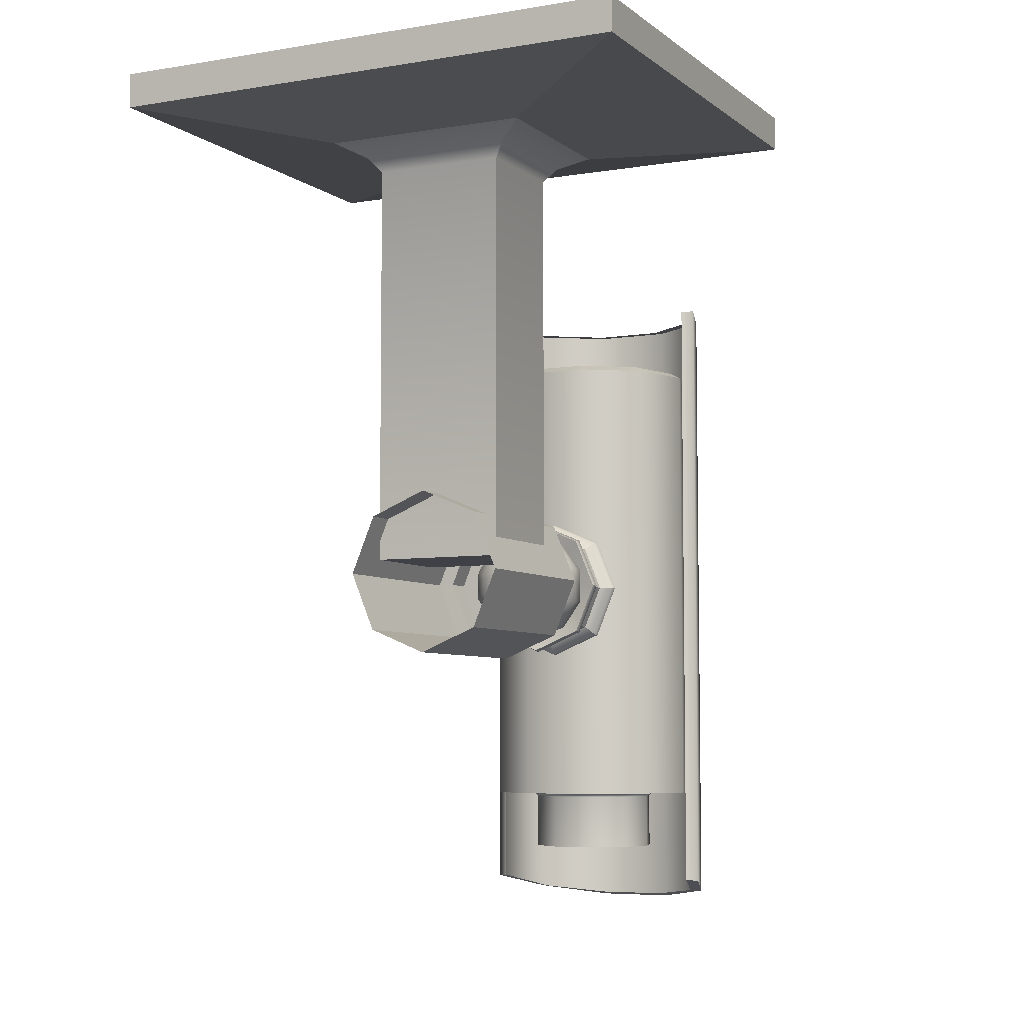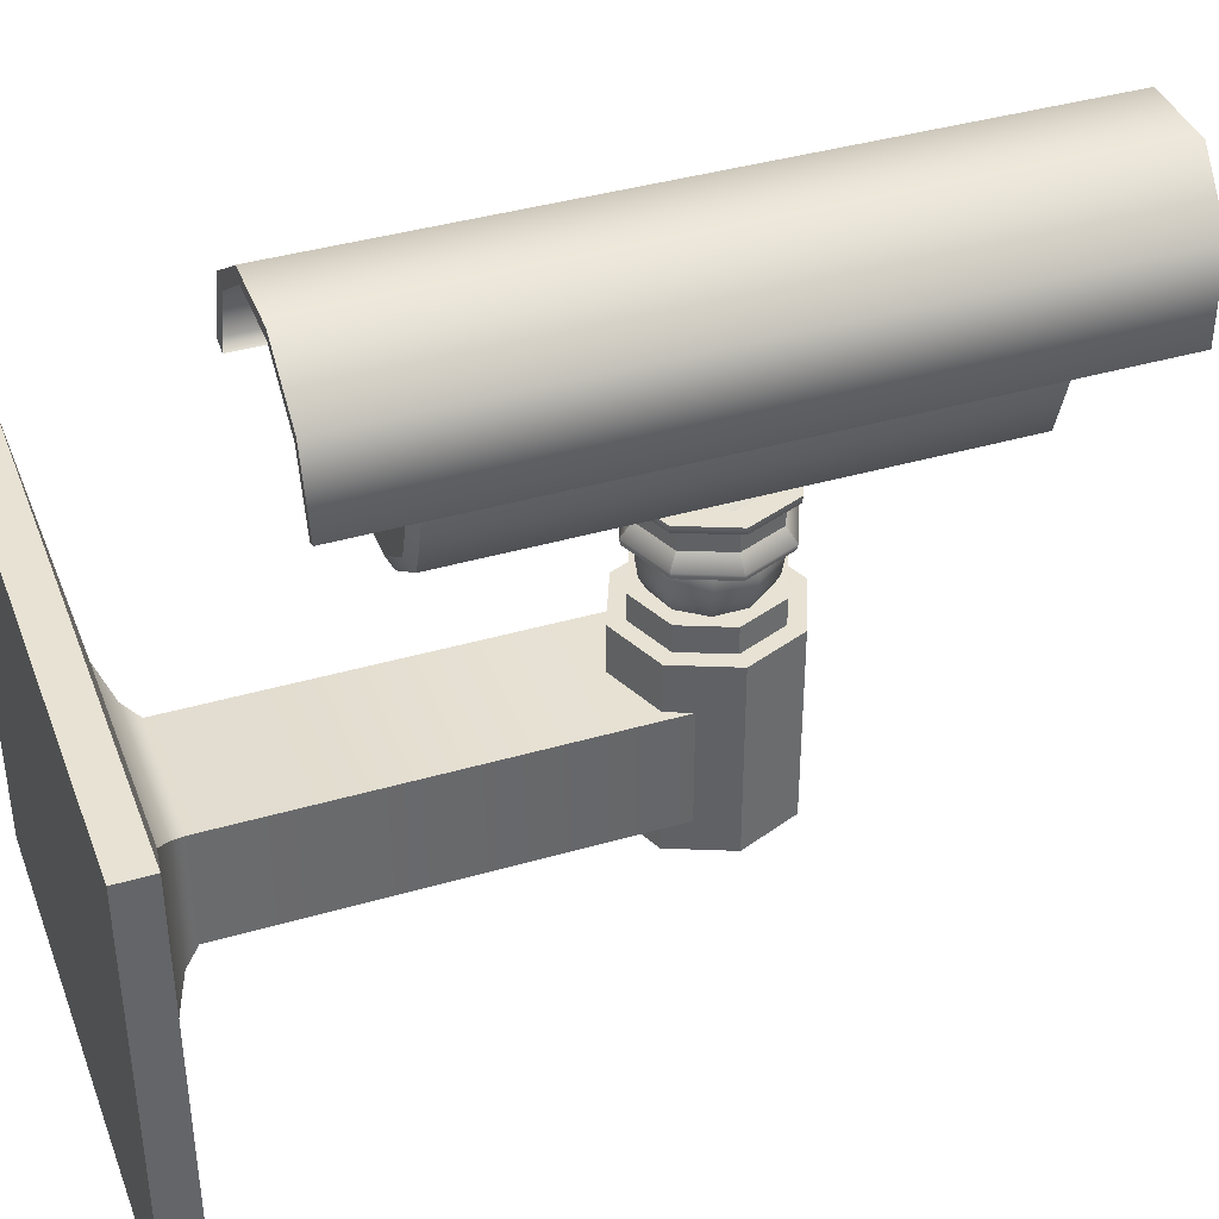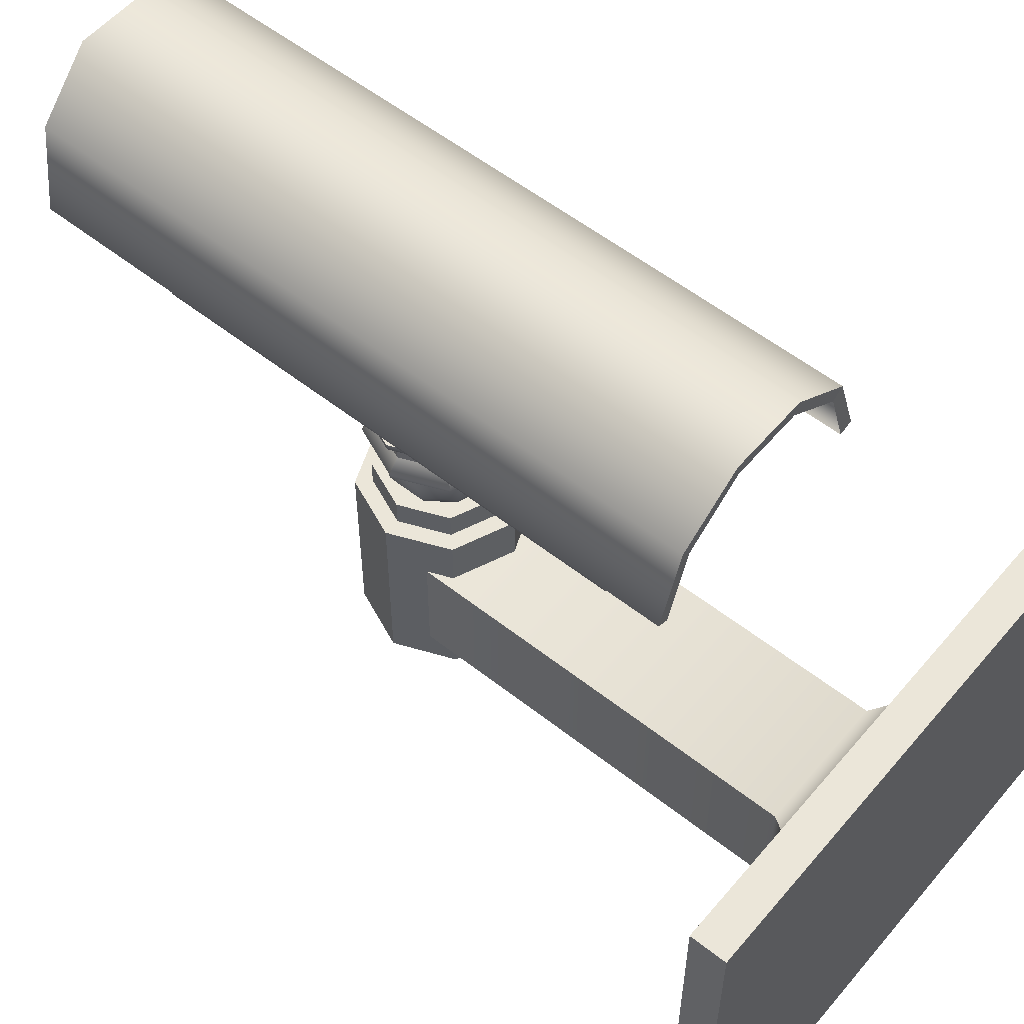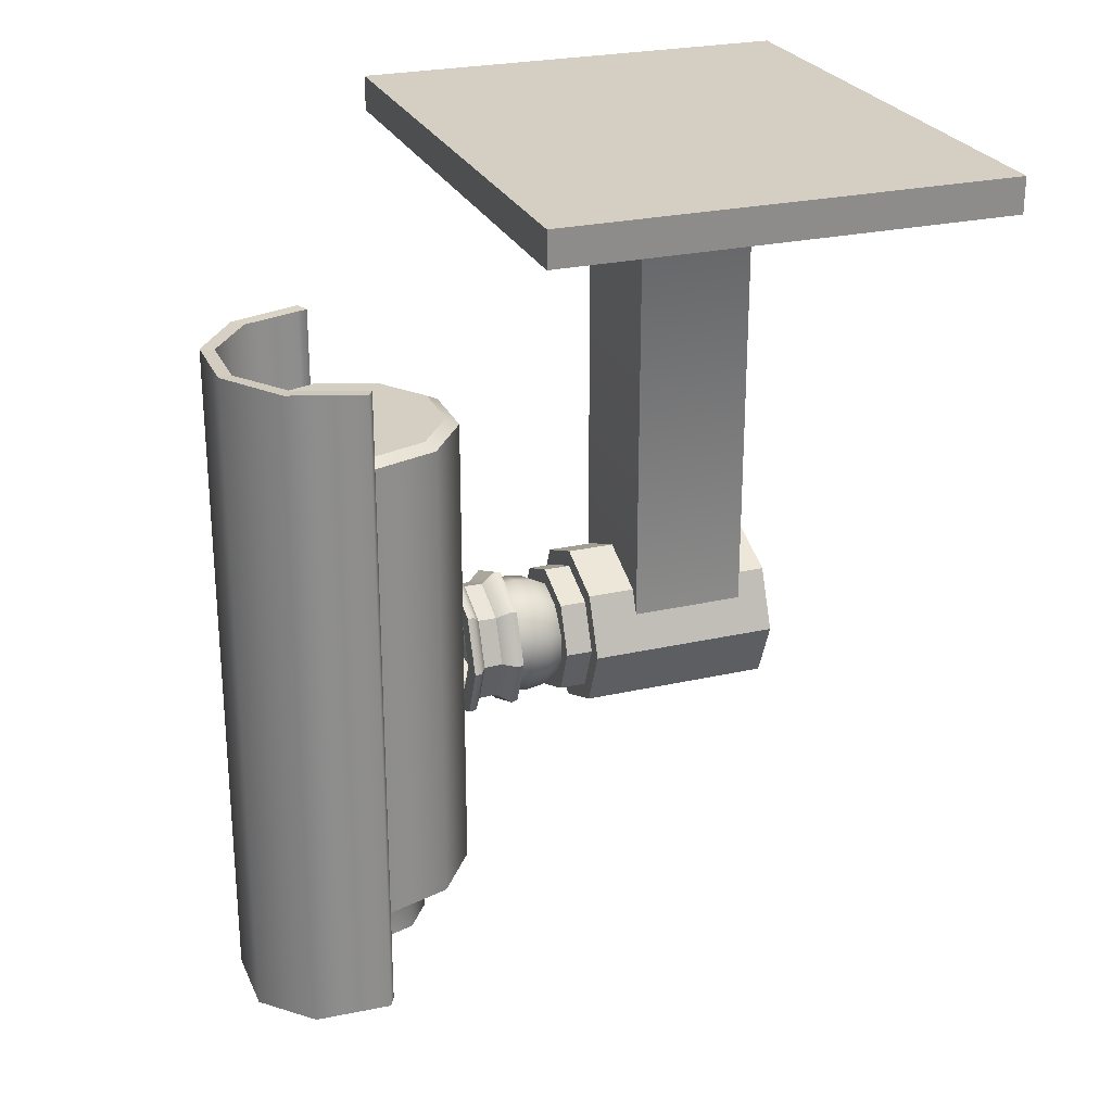
<metadata>
{"format":"obj","ext":"obj","renderer":"f3d","projection":"perspective","resolution":1024,"background":"white","views":[{"elev":-6.0,"azim":26.4,"up":"+Z"},{"elev":39.7,"azim":70.2,"up":"+Y"},{"elev":55.7,"azim":-50.4,"up":"+Y"},{"elev":25.5,"azim":-110.1,"up":"+Z"}]}
</metadata>
<code>
g default
v -2.412 12.37 -1.43
v 2.412 12.37 -1.43
v -2.412 16.35 -1.43
v 2.412 16.35 -1.43
v -2.412 16.35 -1.742
v 2.412 16.35 -1.742
v -2.412 12.37 -1.742
v 2.412 12.37 -1.742
v -0.9498 15.15 -1.959
v 0.9498 15.15 -1.959
v 0.9498 13.58 -1.959
v -0.9498 13.58 -1.959
v -0.601 14.86 -5.857
v 0.601 14.86 -5.857
v 0.601 13.87 -5.857
v -0.601 13.87 -5.857
v 0.7081 14.95 -2.08
v -0.7081 14.95 -2.08
v -0.7081 13.78 -2.08
v 0.7081 13.78 -2.08
v 0.601 14.86 -2.209
v -0.601 14.86 -2.209
v -0.601 13.87 -2.209
v 0.601 13.87 -2.209
g pCube2
f 1 2 4 3
f 3 4 6 5
f 13 14 15 16
f 7 8 2 1
f 2 8 6 4
f 7 1 3 5
f 5 6 10 9
f 6 8 11 10
f 8 7 12 11
f 7 5 9 12
f 9 10 17 18
f 10 11 20 17
f 11 12 19 20
f 12 9 18 19
f 18 17 21 22
f 19 18 22 23
f 20 19 23 24
f 17 20 24 21
f 22 21 14 13
f 23 22 13 16
f 24 23 16 15
f 21 24 15 14
g default
v 0.5152 13.6 -6.515
v 0 13.6 -6.729
v -0.5152 13.6 -6.515
v -0.7286 13.6 -6
v -0.5152 13.6 -5.485
v 0 13.6 -5.271
v 0.5152 13.6 -5.485
v 0.7286 13.6 -6
v 0.5152 15.27 -6.515
v 0 15.27 -6.729
v -0.5152 15.27 -6.515
v -0.7286 15.27 -6
v -0.5152 15.27 -5.485
v 0 15.27 -5.271
v 0.5152 15.27 -5.485
v 0.7286 15.27 -6
v 0.7286 14.48 -6
v 0.5152 14.48 -5.485
v 0 14.48 -5.271
v -0.5152 14.48 -5.485
v -0.7286 14.48 -6
v -0.5152 14.48 -6.515
v 0 14.48 -6.729
v 0.5152 14.48 -6.515
v 0.413 15.27 -6.413
v 0 15.27 -6.584
v -0.413 15.27 -6.413
v -0.584 15.27 -6
v -0.413 15.27 -5.587
v 0 15.27 -5.416
v 0.413 15.27 -5.587
v 0.584 15.27 -6
v 0.413 15.51 -6.413
v 0 15.51 -6.584
v -0.413 15.51 -6.413
v -0.584 15.51 -6
v -0.413 15.51 -5.587
v 0 15.51 -5.416
v 0.413 15.51 -5.587
v 0.584 15.51 -6
v 0 15.51 -6
g pCylinder1
f 25 26 47 48
f 26 27 46 47
f 27 28 45 46
f 28 29 44 45
f 29 30 43 44
f 30 31 42 43
f 31 32 41 42
f 32 25 48 41
f 42 41 40 39
f 43 42 39 38
f 44 43 38 37
f 45 44 37 36
f 46 45 36 35
f 47 46 35 34
f 48 47 34 33
f 41 48 33 40
f 33 34 50 49
f 34 35 51 50
f 35 36 52 51
f 36 37 53 52
f 37 38 54 53
f 38 39 55 54
f 39 40 56 55
f 40 33 49 56
f 49 50 58 57
f 50 51 59 58
f 51 52 60 59
f 52 53 61 60
f 53 54 62 61
f 54 55 63 62
f 55 56 64 63
f 56 49 57 64
f 57 58 65
f 58 59 65
f 59 60 65
f 60 61 65
f 61 62 65
f 62 63 65
f 63 64 65
f 64 57 65
g default
v 0.1548 15.28 -6.051
v 0.09548 15.28 -6.132
v -0.000263 15.28 -6.163
v -0.09591 15.28 -6.132
v -0.1549 15.28 -6.05
v -0.1548 15.28 -5.949
v -0.09548 15.28 -5.868
v 0.000263 15.28 -5.837
v 0.09591 15.28 -5.868
v 0.1549 15.28 -5.95
v 0.2944 15.36 -6.096
v 0.1816 15.36 -6.251
v -0.0005 15.36 -6.31
v -0.1824 15.36 -6.25
v -0.2947 15.36 -6.095
v -0.2944 15.36 -5.904
v -0.1816 15.36 -5.749
v 0.0005 15.36 -5.69
v 0.1824 15.36 -5.75
v 0.2947 15.36 -5.905
v 0.4051 15.48 -6.132
v 0.25 15.48 -6.345
v -0.000688 15.48 -6.426
v -0.2511 15.48 -6.344
v -0.4056 15.48 -6.131
v -0.4051 15.48 -5.868
v -0.25 15.48 -5.655
v 0.000688 15.48 -5.574
v 0.2511 15.48 -5.656
v 0.4056 15.48 -5.869
v 0.4763 15.62 -6.156
v 0.2939 15.62 -6.406
v -0.000808 15.62 -6.501
v -0.2952 15.62 -6.405
v -0.4768 15.62 -6.154
v -0.4763 15.62 -5.844
v -0.2939 15.62 -5.594
v 0.000808 15.62 -5.499
v 0.2952 15.62 -5.595
v 0.4768 15.62 -5.846
v 0.5008 15.79 -6.164
v 0.309 15.79 -6.427
v -0.00085 15.79 -6.527
v -0.3104 15.79 -6.426
v -0.5013 15.79 -6.162
v -0.5008 15.79 -5.836
v -0.309 15.79 -5.573
v 0.00085 15.79 -5.473
v 0.3104 15.79 -5.574
v 0.5013 15.79 -5.838
v 0.4763 15.95 -6.156
v 0.2939 15.95 -6.406
v -0.000808 15.95 -6.501
v -0.2952 15.95 -6.405
v -0.4768 15.95 -6.154
v -0.4763 15.95 -5.844
v -0.2939 15.95 -5.594
v 0.000808 15.95 -5.499
v 0.2952 15.95 -5.595
v 0.4768 15.95 -5.846
v 0.4051 16.09 -6.132
v 0.25 16.09 -6.345
v -0.000688 16.09 -6.426
v -0.2511 16.09 -6.344
v -0.4056 16.09 -6.131
v -0.4051 16.09 -5.868
v -0.25 16.09 -5.655
v 0.000688 16.09 -5.574
v 0.2511 16.09 -5.656
v 0.4056 16.09 -5.869
v 0.2944 16.21 -6.096
v 0.1816 16.21 -6.251
v -0.0005 16.21 -6.31
v -0.1824 16.21 -6.25
v -0.2947 16.21 -6.095
v -0.2944 16.21 -5.904
v -0.1816 16.21 -5.749
v 0.0005 16.21 -5.69
v 0.1824 16.21 -5.75
v 0.2947 16.21 -5.905
v 0.1548 16.29 -6.051
v 0.09548 16.29 -6.132
v -0.000263 16.29 -6.163
v -0.09591 16.29 -6.132
v -0.1549 16.29 -6.05
v -0.1548 16.29 -5.949
v -0.09548 16.29 -5.868
v 0.000263 16.29 -5.837
v 0.09591 16.29 -5.868
v 0.1549 16.29 -5.95
v 0 15.26 -6
v 0 16.31 -6
g pSphere1
f 66 67 77 76
f 67 68 78 77
f 68 69 79 78
f 69 70 80 79
f 70 71 81 80
f 71 72 82 81
f 72 73 83 82
f 73 74 84 83
f 74 75 85 84
f 75 66 76 85
f 76 77 87 86
f 77 78 88 87
f 78 79 89 88
f 79 80 90 89
f 80 81 91 90
f 81 82 92 91
f 82 83 93 92
f 83 84 94 93
f 84 85 95 94
f 85 76 86 95
f 86 87 97 96
f 87 88 98 97
f 88 89 99 98
f 89 90 100 99
f 90 91 101 100
f 91 92 102 101
f 92 93 103 102
f 93 94 104 103
f 94 95 105 104
f 95 86 96 105
f 96 97 107 106
f 97 98 108 107
f 98 99 109 108
f 99 100 110 109
f 100 101 111 110
f 101 102 112 111
f 102 103 113 112
f 103 104 114 113
f 104 105 115 114
f 105 96 106 115
f 106 107 117 116
f 107 108 118 117
f 108 109 119 118
f 109 110 120 119
f 110 111 121 120
f 111 112 122 121
f 112 113 123 122
f 113 114 124 123
f 114 115 125 124
f 115 106 116 125
f 116 117 127 126
f 117 118 128 127
f 118 119 129 128
f 119 120 130 129
f 120 121 131 130
f 121 122 132 131
f 122 123 133 132
f 123 124 134 133
f 124 125 135 134
f 125 116 126 135
f 126 127 137 136
f 127 128 138 137
f 128 129 139 138
f 129 130 140 139
f 130 131 141 140
f 131 132 142 141
f 132 133 143 142
f 133 134 144 143
f 134 135 145 144
f 135 126 136 145
f 136 137 147 146
f 137 138 148 147
f 138 139 149 148
f 139 140 150 149
f 140 141 151 150
f 141 142 152 151
f 142 143 153 152
f 143 144 154 153
f 144 145 155 154
f 145 136 146 155
f 67 66 156
f 68 67 156
f 69 68 156
f 70 69 156
f 71 70 156
f 72 71 156
f 73 72 156
f 74 73 156
f 75 74 156
f 66 75 156
f 146 147 157
f 147 148 157
f 148 149 157
f 149 150 157
f 150 151 157
f 151 152 157
f 152 153 157
f 153 154 157
f 154 155 157
f 155 146 157
g default
v 0.7983 17.92 -8.041
v 0.3011 18.28 -8.041
v -0.3135 18.28 -8.041
v -0.8107 17.92 -8.041
v -1.001 17.33 -8.042
v -0.8107 16.75 -8.042
v -0.3135 16.39 -8.042
v 0.3011 16.39 -8.042
v 0.7983 16.75 -8.042
v 0.9882 17.33 -8.042
v 0.706 17.85 -3.703
v 0.2658 18.17 -3.703
v -0.2782 18.17 -3.703
v -0.7183 17.85 -3.703
v -0.8864 17.33 -3.703
v -0.7183 16.81 -3.703
v -0.2782 16.49 -3.704
v 0.2658 16.49 -3.704
v 0.706 16.81 -3.703
v 0.8741 17.33 -3.703
v 0.4703 17.68 -8.083
v 0.1758 17.89 -8.083
v -0.1882 17.89 -8.083
v -0.4827 17.68 -8.083
v -0.5952 17.33 -8.083
v -0.4827 16.99 -8.083
v -0.1882 16.77 -8.083
v 0.1758 16.77 -8.083
v 0.4703 16.99 -8.083
v 0.5828 17.33 -8.083
v 0.4703 17.68 -8.587
v 0.1758 17.89 -8.587
v -0.1882 17.89 -8.587
v -0.4827 17.68 -8.587
v -0.5952 17.33 -8.587
v -0.4827 16.99 -8.587
v -0.1882 16.77 -8.587
v 0.1758 16.77 -8.587
v 0.4703 16.99 -8.587
v 0.5828 17.33 -8.587
v 0.378 17.61 -8.587
v 0.1406 17.78 -8.587
v -0.1529 17.78 -8.587
v -0.3904 17.61 -8.587
v -0.481 17.33 -8.587
v -0.3904 17.05 -8.587
v -0.1529 16.88 -8.587
v 0.1406 16.88 -8.587
v 0.378 17.05 -8.587
v 0.4687 17.33 -8.587
v 0.378 17.61 -8.202
v 0.1406 17.78 -8.201
v -0.1529 17.78 -8.201
v -0.3904 17.61 -8.202
v -0.481 17.33 -8.202
v -0.3904 17.05 -8.202
v -0.1529 16.88 -8.202
v 0.1406 16.88 -8.202
v 0.378 17.05 -8.202
v 0.4687 17.33 -8.202
v -0.006184 17.33 -8.202
v -0.5444 17.72 -8.041
v -0.6715 17.33 -8.042
v -0.5444 16.94 -8.042
v -0.2118 16.7 -8.042
v 0.1994 16.7 -8.042
v 0.532 16.94 -8.042
v 0.6591 17.33 -8.042
v 0.532 17.72 -8.041
v 0.1994 17.97 -8.041
v -0.2118 17.97 -8.041
v -0.5041 17.69 -8.058
v -0.6217 17.33 -8.058
v -0.5041 16.97 -8.058
v -0.1964 16.75 -8.058
v 0.184 16.75 -8.058
v 0.4918 16.97 -8.058
v 0.6093 17.33 -8.058
v 0.4918 17.69 -8.058
v 0.184 17.92 -8.058
v -0.1964 17.92 -8.058
v -0.006184 17.33 -3.703
v 0.7983 17.91 -3.761
v 0.9882 17.33 -3.761
v 0.7983 16.75 -3.761
v 0.3011 16.38 -3.761
v -0.3135 16.38 -3.761
v -0.8107 16.75 -3.761
v -1.001 17.33 -3.761
v -0.8107 17.91 -3.761
v -0.3135 18.28 -3.761
v 0.3011 18.28 -3.761
g pCylinder2
f 158 159 249 240
f 159 160 248 249
f 160 161 247 248
f 161 162 246 247
f 162 163 245 246
f 163 164 244 245
f 164 165 243 244
f 165 166 242 243
f 166 167 241 242
f 167 158 240 241
f 159 158 226 227
f 160 159 227 228
f 161 160 228 219
f 162 161 219 220
f 163 162 220 221
f 164 163 221 222
f 165 164 222 223
f 166 165 223 224
f 167 166 224 225
f 158 167 225 226
f 179 178 188 189
f 180 179 189 190
f 181 180 190 191
f 182 181 191 192
f 183 182 192 193
f 184 183 193 194
f 185 184 194 195
f 186 185 195 196
f 187 186 196 197
f 178 187 197 188
f 189 188 198 199
f 190 189 199 200
f 191 190 200 201
f 192 191 201 202
f 193 192 202 203
f 194 193 203 204
f 195 194 204 205
f 196 195 205 206
f 197 196 206 207
f 188 197 207 198
f 199 198 208 209
f 200 199 209 210
f 201 200 210 211
f 202 201 211 212
f 203 202 212 213
f 204 203 213 214
f 205 204 214 215
f 206 205 215 216
f 207 206 216 217
f 198 207 217 208
f 209 208 218
f 210 209 218
f 211 210 218
f 212 211 218
f 213 212 218
f 214 213 218
f 215 214 218
f 216 215 218
f 217 216 218
f 208 217 218
f 220 219 229 230
f 221 220 230 231
f 222 221 231 232
f 223 222 232 233
f 224 223 233 234
f 225 224 234 235
f 226 225 235 236
f 227 226 236 237
f 228 227 237 238
f 219 228 238 229
f 230 229 181 182
f 231 230 182 183
f 232 231 183 184
f 233 232 184 185
f 234 233 185 186
f 235 234 186 187
f 236 235 187 178
f 237 236 178 179
f 238 237 179 180
f 229 238 180 181
f 168 169 239
f 169 170 239
f 170 171 239
f 171 172 239
f 172 173 239
f 173 174 239
f 174 175 239
f 175 176 239
f 176 177 239
f 177 168 239
f 241 240 168 177
f 242 241 177 176
f 243 242 176 175
f 244 243 175 174
f 245 244 174 173
f 246 245 173 172
f 247 246 172 171
f 248 247 171 170
f 249 248 170 169
f 240 249 169 168
g default
v 0.4371 15.99 -6
v 0.3091 15.99 -6.309
v -0 15.99 -6.437
v -0.3091 15.99 -6.309
v -0.4371 15.99 -6
v -0.3091 15.99 -5.691
v -0 15.99 -5.563
v 0.3091 15.99 -5.691
v 0.351 16.16 -6
v 0.2482 16.16 -6.248
v 0 16.16 -6.351
v -0.2482 16.16 -6.248
v -0.351 16.16 -6
v -0.2482 16.16 -5.752
v 0 16.16 -5.649
v 0.2482 16.16 -5.752
v 0.459 16.39 -6
v 0.3245 16.39 -6.325
v -0 16.39 -6.459
v -0.3245 16.39 -6.325
v -0.459 16.39 -6
v -0.3245 16.39 -5.675
v -0 16.39 -5.541
v 0.3245 16.39 -5.675
v 0.6557 16.39 -6
v 0.4636 16.39 -6.464
v -0 16.39 -6.656
v -0.4636 16.39 -6.464
v -0.6557 16.39 -6
v -0.4636 16.39 -5.536
v -0 16.39 -5.344
v 0.4636 16.39 -5.536
v 0.546 16.27 -6
v 0.3861 16.27 -6.386
v -0 16.27 -6.546
v -0.3861 16.27 -6.386
v -0.546 16.27 -6
v -0.3861 16.27 -5.614
v -0 16.27 -5.454
v 0.3861 16.27 -5.614
v 0.6244 15.93 -6
v 0.4415 15.93 -6.442
v -0 15.93 -6.624
v -0.4415 15.93 -6.442
v -0.6244 15.93 -6
v -0.4415 15.93 -5.558
v -0 15.93 -5.376
v 0.4415 15.93 -5.558
v 0.4513 15.99 -6.451
v -0 15.99 -6.638
v -0.4513 15.99 -6.451
v -0.6383 15.99 -6
v -0.4513 15.99 -5.549
v -0 15.99 -5.362
v 0.4513 15.99 -5.549
v 0.6383 15.99 -6
v 0.3825 16.1 -6.383
v -0 16.1 -6.541
v -0.3825 16.1 -6.383
v -0.541 16.1 -6
v -0.3825 16.1 -5.617
v -0 16.1 -5.459
v 0.3825 16.1 -5.617
v 0.541 16.1 -6
v 0.4588 16.33 -6.459
v -0 16.33 -6.649
v -0.4588 16.33 -6.459
v -0.6489 16.33 -6
v -0.4588 16.33 -5.541
v -0 16.33 -5.351
v 0.4588 16.33 -5.541
v 0.6489 16.33 -6
g pPipe1
f 251 250 258 259
f 252 251 259 260
f 253 252 260 261
f 254 253 261 262
f 255 254 262 263
f 256 255 263 264
f 257 256 264 265
f 250 257 265 258
f 259 258 266 267
f 260 259 267 268
f 261 260 268 269
f 262 261 269 270
f 263 262 270 271
f 264 263 271 272
f 265 264 272 273
f 258 265 273 266
f 267 266 274 275
f 268 267 275 276
f 269 268 276 277
f 270 269 277 278
f 271 270 278 279
f 272 271 279 280
f 273 272 280 281
f 266 273 281 274
f 275 274 321 314
f 276 275 314 315
f 277 276 315 316
f 278 277 316 317
f 279 278 317 318
f 280 279 318 319
f 281 280 319 320
f 274 281 320 321
f 283 282 313 306
f 284 283 306 307
f 285 284 307 308
f 286 285 308 309
f 287 286 309 310
f 288 287 310 311
f 289 288 311 312
f 282 289 312 313
f 291 290 250 251
f 292 291 251 252
f 293 292 252 253
f 294 293 253 254
f 295 294 254 255
f 296 295 255 256
f 297 296 256 257
f 290 297 257 250
f 299 298 291 292
f 300 299 292 293
f 301 300 293 294
f 302 301 294 295
f 303 302 295 296
f 304 303 296 297
f 305 304 297 290
f 298 305 290 291
f 307 306 298 299
f 308 307 299 300
f 309 308 300 301
f 310 309 301 302
f 311 310 302 303
f 312 311 303 304
f 313 312 304 305
f 306 313 305 298
f 315 314 283 284
f 316 315 284 285
f 317 316 285 286
f 318 317 286 287
f 319 318 287 288
f 320 319 288 289
f 321 320 289 282
f 314 321 282 283
g default
v 0.8211 17.93 -9.065
v 0.3098 18.31 -9.138
v -0.3222 18.31 -9.138
v -0.8334 17.93 -9.065
v -1.029 17.33 -8.923
v 1.016 17.33 -8.923
v 0.8211 17.93 -3.064
v 1.016 17.33 -3.064
v -1.029 17.33 -3.064
v -0.8334 17.93 -3.064
v -0.3222 18.3 -3.064
v 0.3098 18.3 -3.064
v 0.9072 18.03 -9.073
v 0.3427 18.43 -9.166
v 0.3427 18.42 -3.056
v 0.9072 18.03 -3.056
v -0.3551 18.43 -9.166
v -0.3551 18.42 -3.056
v -0.9196 18.03 -9.073
v -0.9196 18.03 -3.056
v -1.135 17.39 -8.931
v -1.135 17.39 -3.057
v 1.123 17.39 -8.931
v 1.123 17.39 -3.057
g polySurface1 pCylinder3
f 334 335 336 337
f 335 338 339 336
f 338 340 341 339
f 340 342 343 341
f 344 334 337 345
f 322 323 335 334
f 333 328 337 336
f 323 324 338 335
f 332 333 336 339
f 324 325 340 338
f 331 332 339 341
f 325 326 342 340
f 326 330 343 342
f 330 331 341 343
f 327 322 334 344
f 328 329 345 337
f 329 327 344 345

</code>
